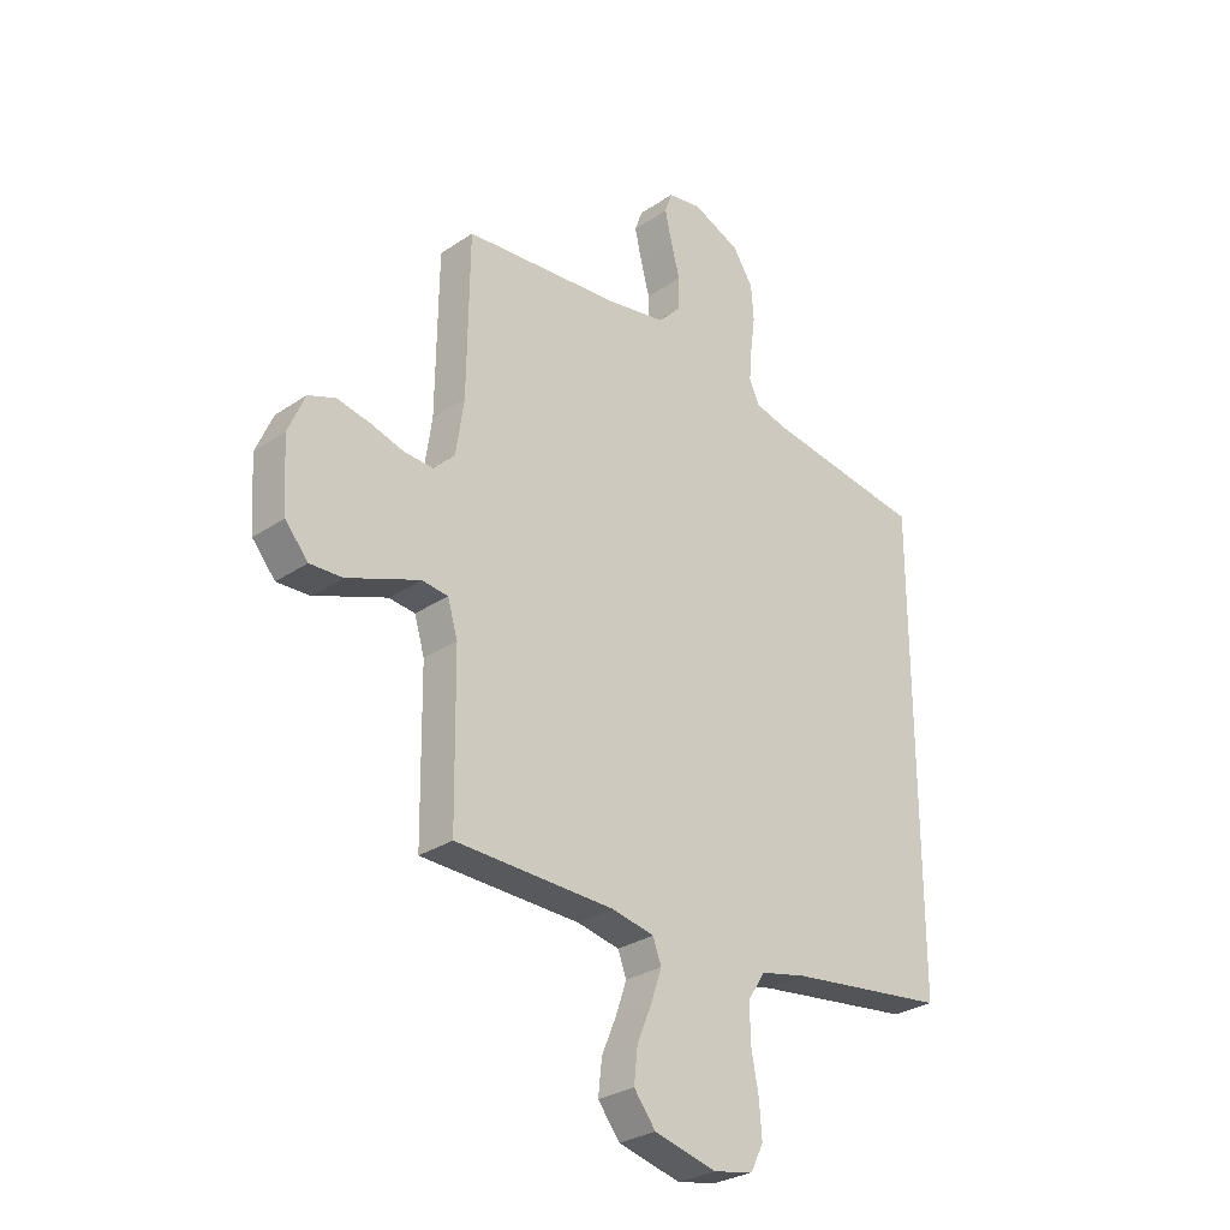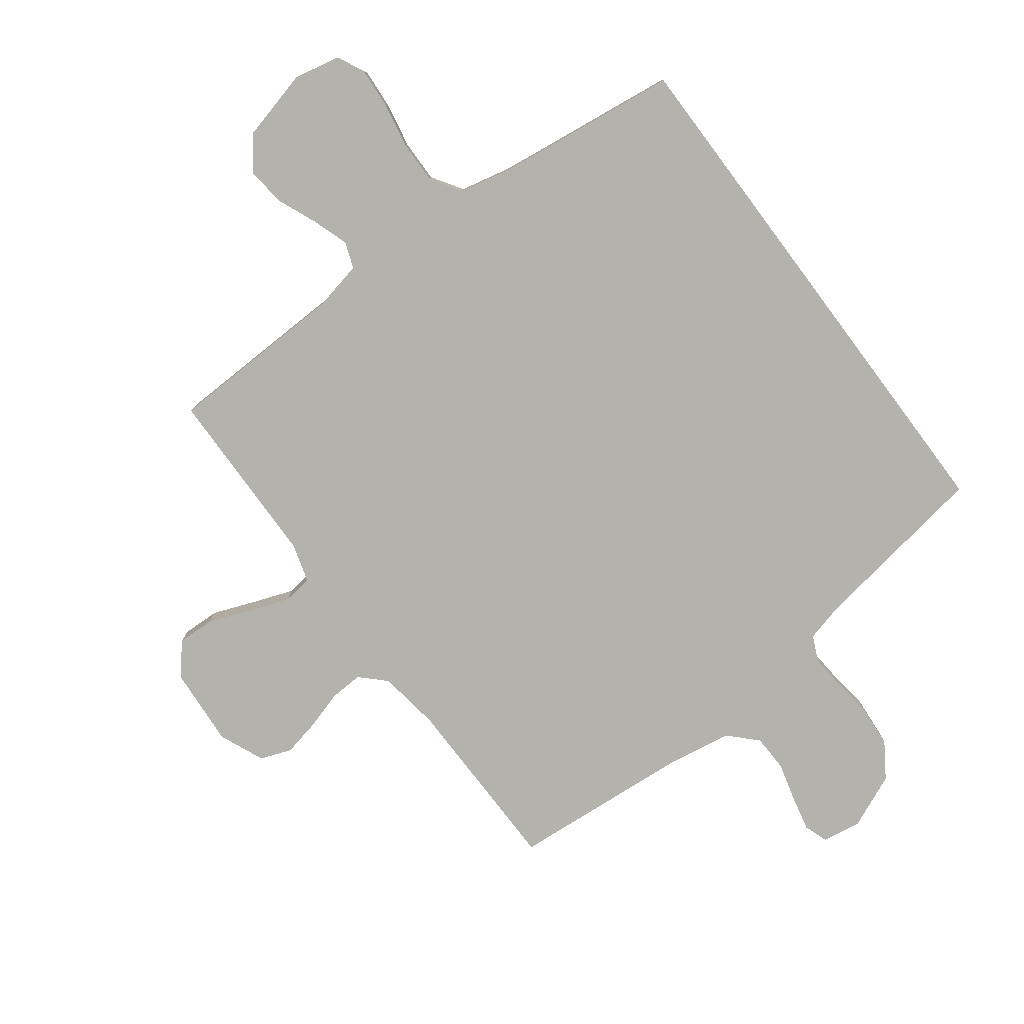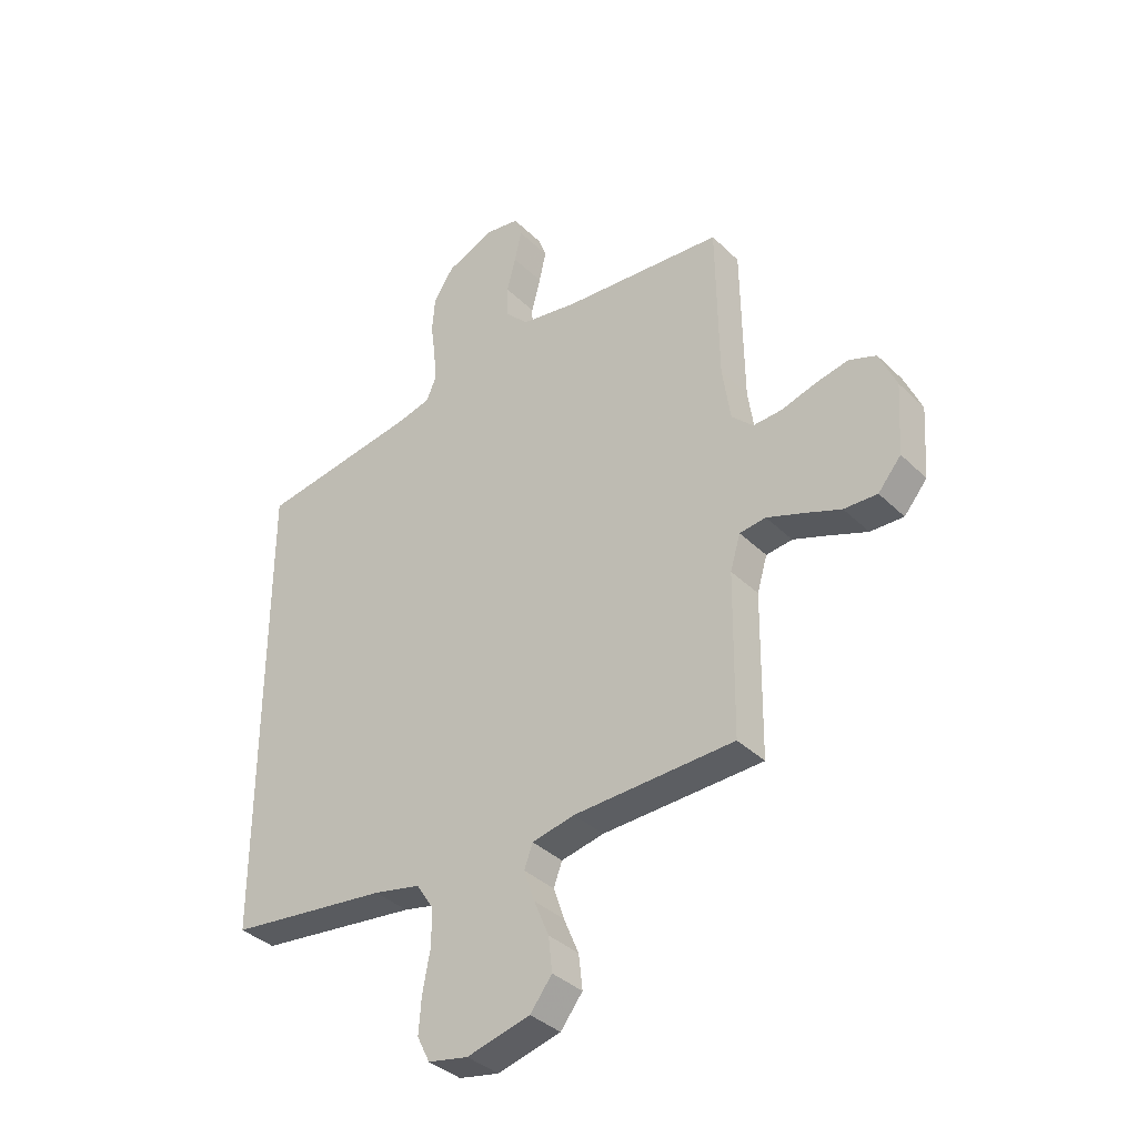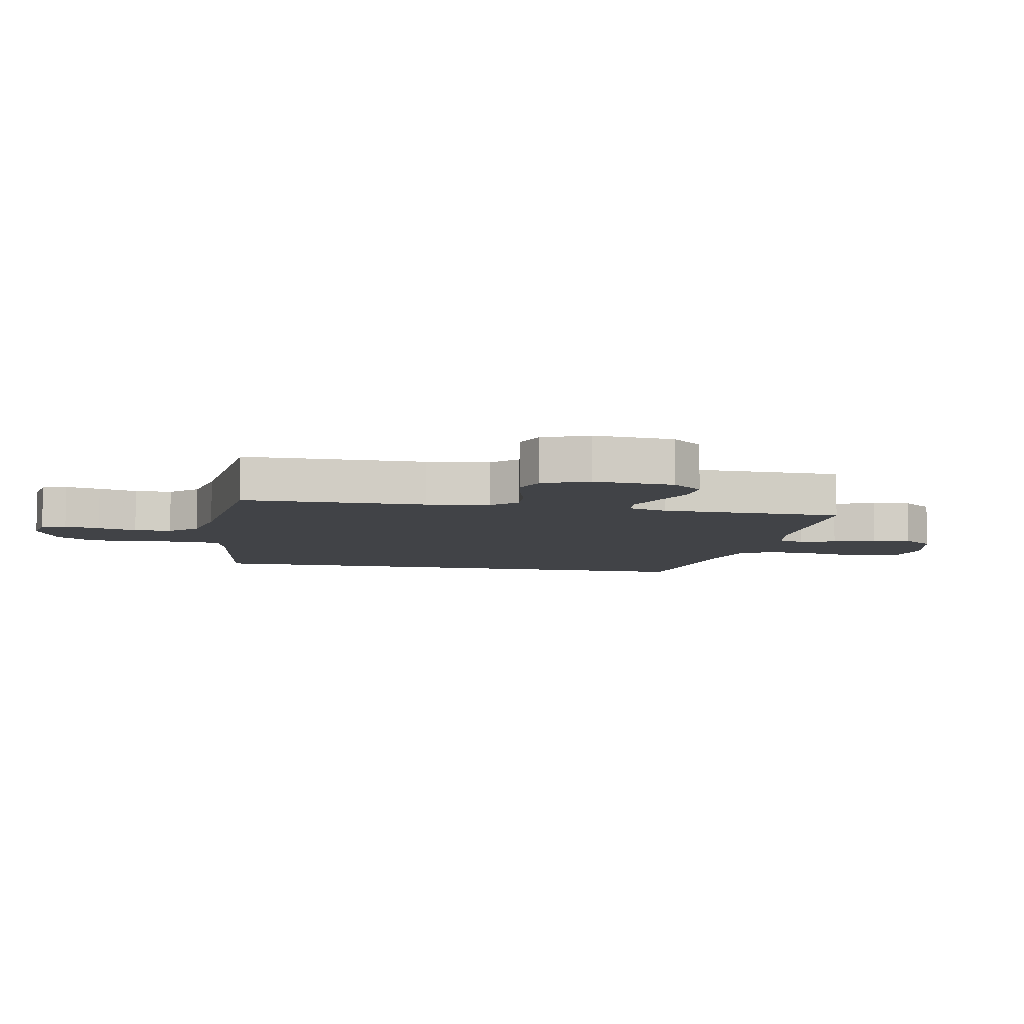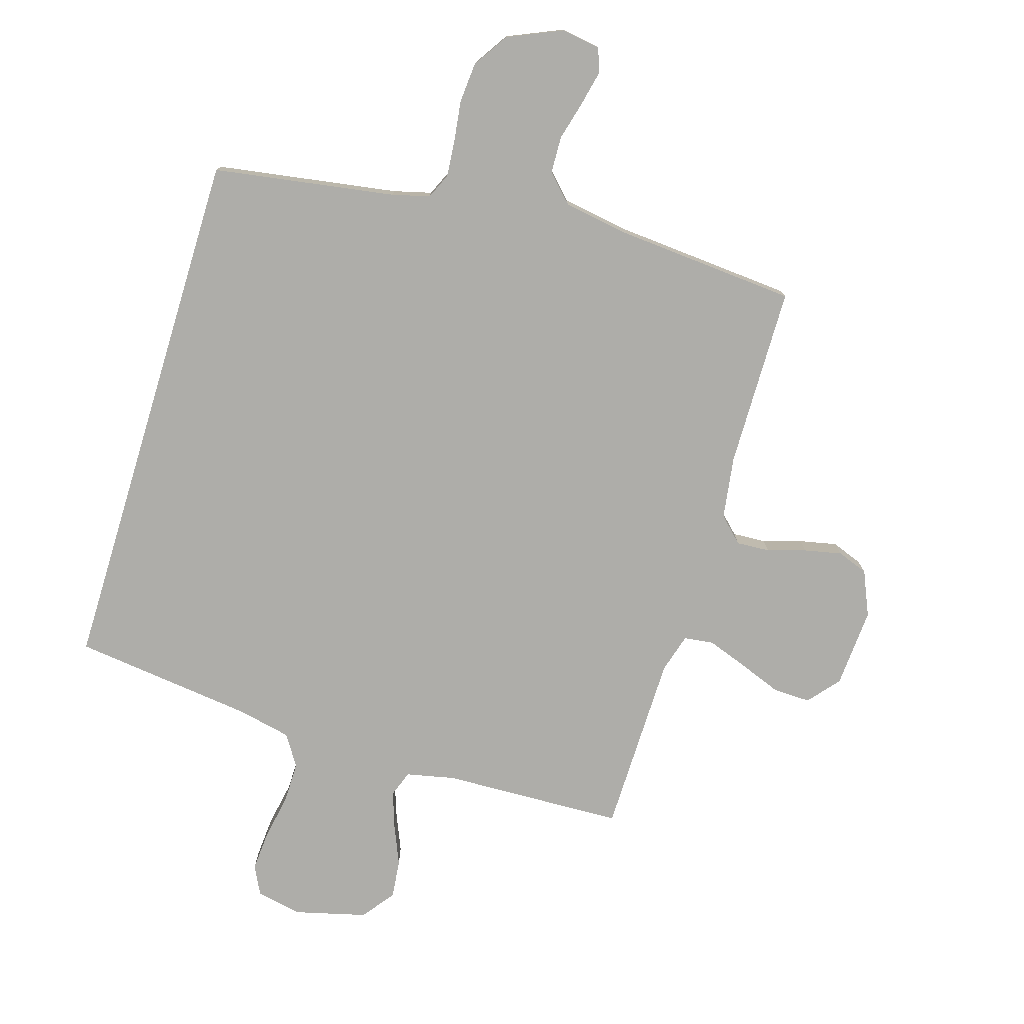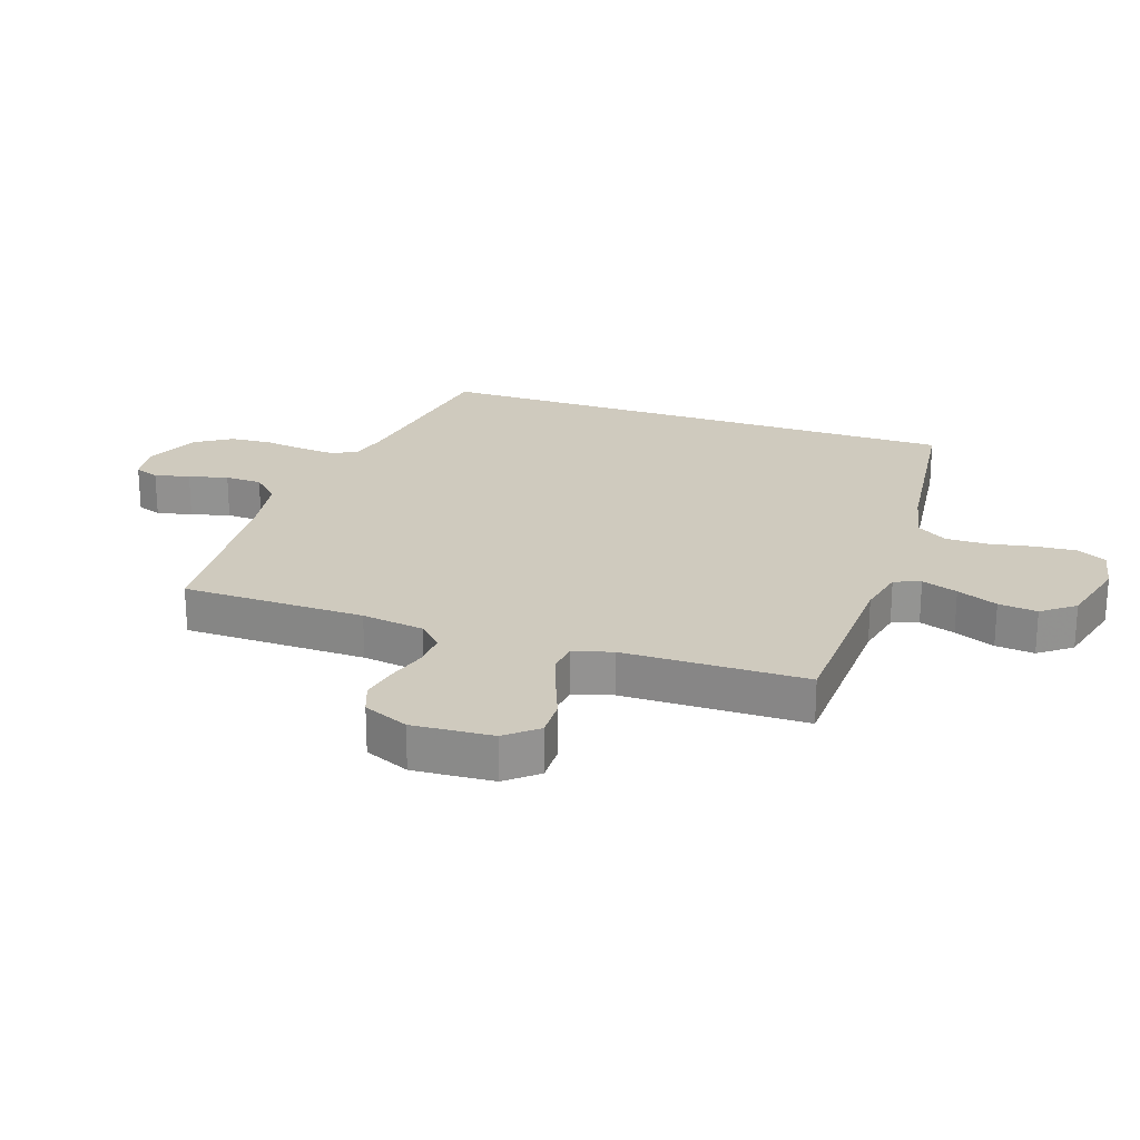
<metadata>
{"format":"obj","ext":"obj","renderer":"f3d","projection":"perspective","resolution":1024,"background":"white","views":[{"elev":-28.8,"azim":135.2,"up":"+Z"},{"elev":-79.6,"azim":-143.2,"up":"+Y"},{"elev":-36.8,"azim":39.0,"up":"+Z"},{"elev":-7.1,"azim":78.5,"up":"+Y"},{"elev":-77.1,"azim":-16.9,"up":"+Y"},{"elev":23.2,"azim":108.9,"up":"+Y"}]}
</metadata>
<code>
v 0.5 0.07 0.5
v 0.504 0.07 0.2
v 0.519 0.07 0.097
v 0.559 0.07 0.058
v 0.614 0.07 0.061
v 0.677 0.07 0.08
v 0.739 0.07 0.093
v 0.79 0.07 0.074
v 0.822 0.07 0
v 0.813 0.07 -0.132
v 0.77 0.07 -0.183
v 0.708 0.07 -0.181
v 0.638 0.07 -0.154
v 0.572 0.07 -0.13
v 0.523 0.07 -0.136
v 0.504 0.07 -0.2
v 0.5 0.07 -0.5
v 0.2 0.07 -0.51
v 0.12 0.07 -0.527
v 0.104 0.07 -0.57
v 0.124 0.07 -0.629
v 0.152 0.07 -0.696
v 0.159 0.07 -0.76
v 0.118 0.07 -0.813
v 0 0.07 -0.843
v -0.075 0.07 -0.828
v -0.099 0.07 -0.78
v -0.094 0.07 -0.713
v -0.08 0.07 -0.639
v -0.079 0.07 -0.57
v -0.112 0.07 -0.519
v -0.2 0.07 -0.5
v -0.5 0.07 -0.463
v -0.5 0.07 0.423
v -0.2 0.07 0.47
v -0.138 0.07 0.486
v -0.119 0.07 0.528
v -0.124 0.07 0.587
v -0.133 0.07 0.655
v -0.128 0.07 0.722
v -0.09 0.07 0.78
v 0 0.07 0.819
v 0.064 0.07 0.809
v 0.078 0.07 0.769
v 0.065 0.07 0.711
v 0.048 0.07 0.647
v 0.05 0.07 0.586
v 0.093 0.07 0.542
v 0.2 0.07 0.524
v 0.5 0 0.5
v 0.504 0 0.2
v 0.519 0 0.097
v 0.559 0 0.058
v 0.614 0 0.061
v 0.677 0 0.08
v 0.739 0 0.093
v 0.79 0 0.074
v 0.822 0 0
v 0.813 0 -0.132
v 0.77 0 -0.183
v 0.708 0 -0.181
v 0.638 0 -0.154
v 0.572 0 -0.13
v 0.523 0 -0.136
v 0.504 0 -0.2
v 0.5 0 -0.5
v 0.2 0 -0.51
v 0.12 0 -0.527
v 0.104 0 -0.57
v 0.124 0 -0.629
v 0.152 0 -0.696
v 0.159 0 -0.76
v 0.118 0 -0.813
v 0 0 -0.843
v -0.075 0 -0.828
v -0.099 0 -0.78
v -0.094 0 -0.713
v -0.08 0 -0.639
v -0.079 0 -0.57
v -0.112 0 -0.519
v -0.2 0 -0.5
v -0.5 0 -0.463
v -0.5 0 0.423
v -0.2 0 0.47
v -0.138 0 0.486
v -0.119 0 0.528
v -0.124 0 0.587
v -0.133 0 0.655
v -0.128 0 0.722
v -0.09 0 0.78
v 0 0 0.819
v 0.064 0 0.809
v 0.078 0 0.769
v 0.065 0 0.711
v 0.048 0 0.647
v 0.05 0 0.586
v 0.093 0 0.542
v 0.2 0 0.524
f 44 45 46
f 43 44 46
f 42 43 46
f 41 42 46
f 40 41 46
f 39 40 46
f 38 39 46
f 37 38 46 47
f 36 37 47 48
f 32 33 34 35
f 36 48 49
f 35 36 49
f 32 35 49
f 31 32 49
f 27 28 29
f 26 27 29
f 25 26 29
f 24 25 29
f 23 24 29
f 22 23 29
f 21 22 29
f 20 21 29 30
f 31 49 1
f 30 31 1
f 20 30 1
f 19 20 1
f 11 12 13
f 10 11 13
f 9 10 13
f 8 9 13
f 7 8 13
f 6 7 13
f 5 6 13
f 4 5 13 14
f 3 4 14 15
f 18 19 1 2
f 16 17 18 2
f 2 3 15 16
f 95 94 93
f 95 93 92
f 95 92 91
f 95 91 90
f 95 90 89
f 95 89 88
f 95 88 87
f 96 95 87 86
f 97 96 86 85
f 84 83 82 81
f 98 97 85
f 98 85 84
f 98 84 81
f 98 81 80
f 78 77 76
f 78 76 75
f 78 75 74
f 78 74 73
f 78 73 72
f 78 72 71
f 78 71 70
f 79 78 70 69
f 50 98 80
f 50 80 79
f 50 79 69
f 50 69 68
f 62 61 60
f 62 60 59
f 62 59 58
f 62 58 57
f 62 57 56
f 62 56 55
f 62 55 54
f 63 62 54 53
f 64 63 53 52
f 51 50 68 67
f 51 67 66 65
f 65 64 52 51
f 1 50 51 2
f 2 51 52 3
f 3 52 53 4
f 4 53 54 5
f 5 54 55 6
f 6 55 56 7
f 7 56 57 8
f 8 57 58 9
f 9 58 59 10
f 10 59 60 11
f 11 60 61 12
f 12 61 62 13
f 13 62 63 14
f 14 63 64 15
f 15 64 65 16
f 16 65 66 17
f 17 66 67 18
f 18 67 68 19
f 19 68 69 20
f 20 69 70 21
f 21 70 71 22
f 22 71 72 23
f 23 72 73 24
f 24 73 74 25
f 25 74 75 26
f 26 75 76 27
f 27 76 77 28
f 28 77 78 29
f 29 78 79 30
f 30 79 80 31
f 31 80 81 32
f 32 81 82 33
f 33 82 83 34
f 34 83 84 35
f 35 84 85 36
f 36 85 86 37
f 37 86 87 38
f 38 87 88 39
f 39 88 89 40
f 40 89 90 41
f 41 90 91 42
f 42 91 92 43
f 43 92 93 44
f 44 93 94 45
f 45 94 95 46
f 46 95 96 47
f 47 96 97 48
f 48 97 98 49
f 49 98 50 1

</code>
